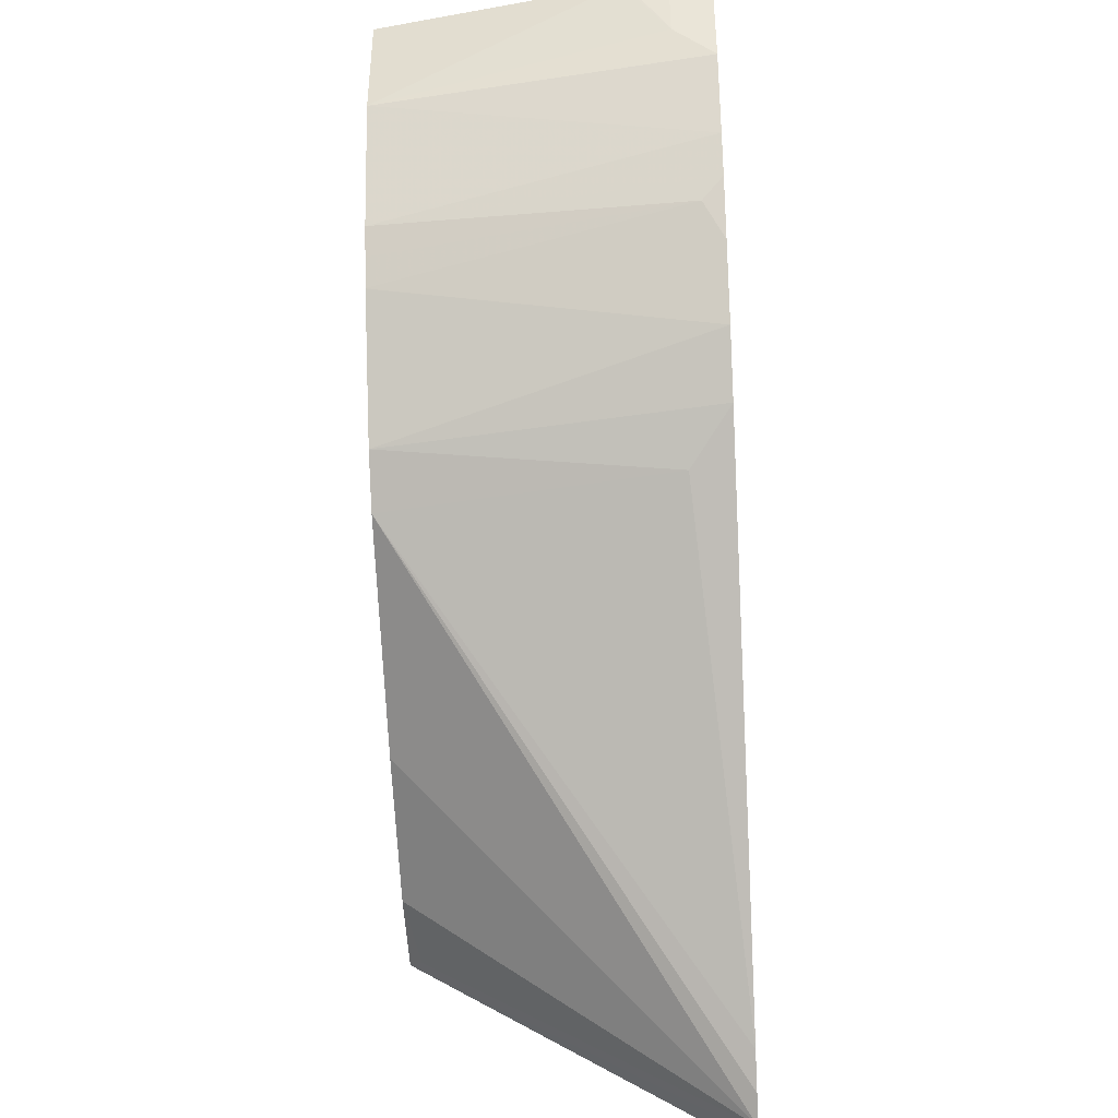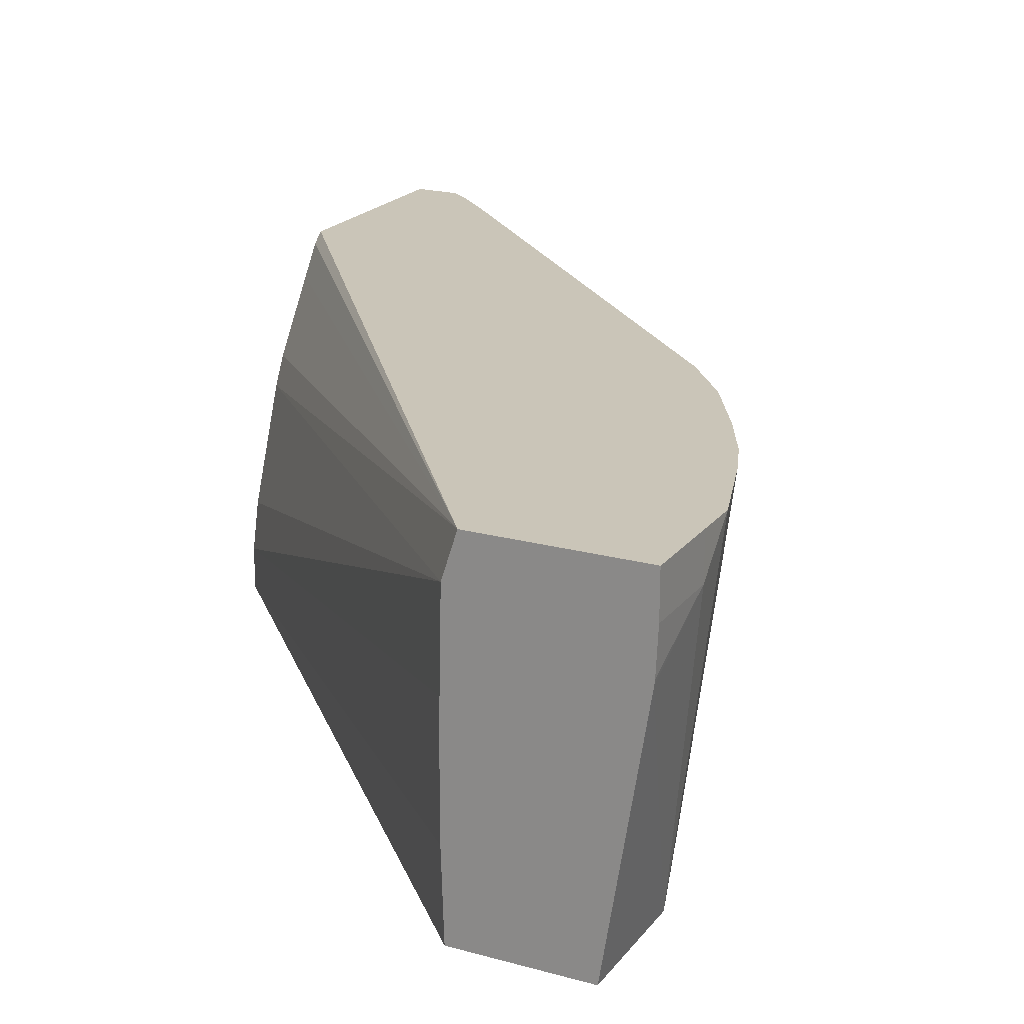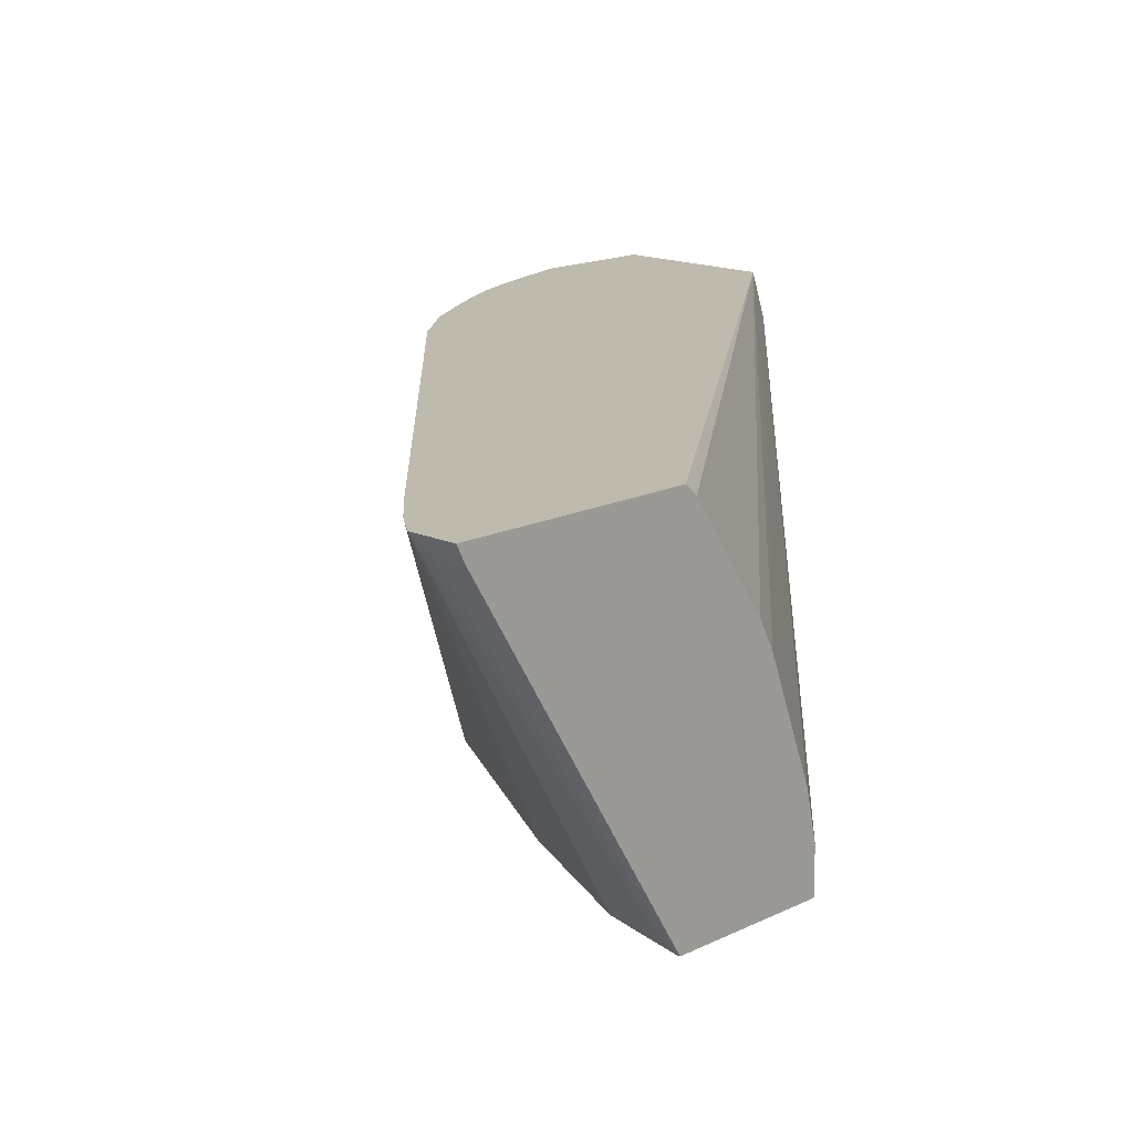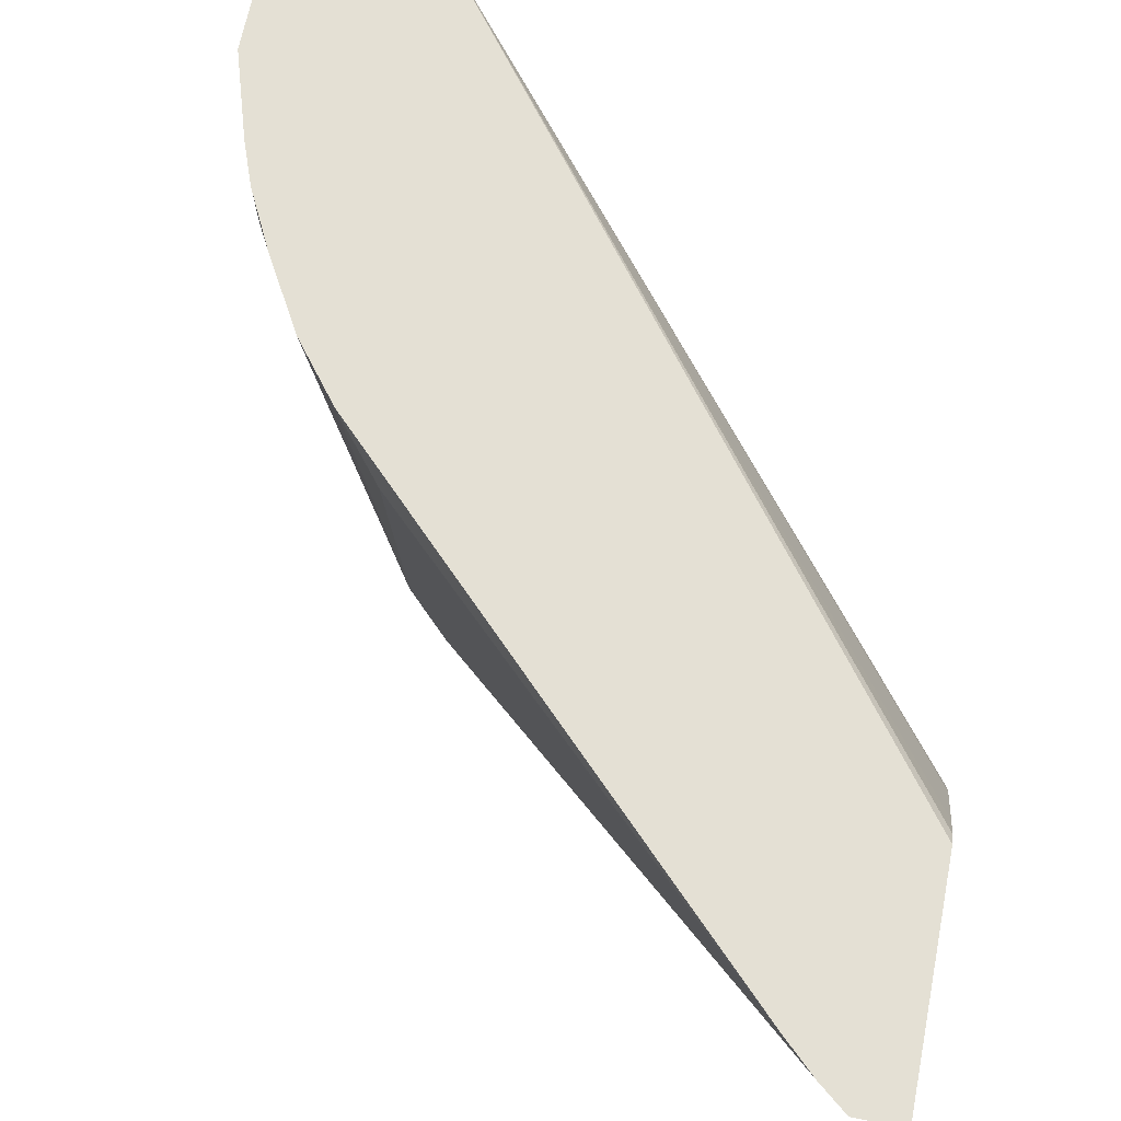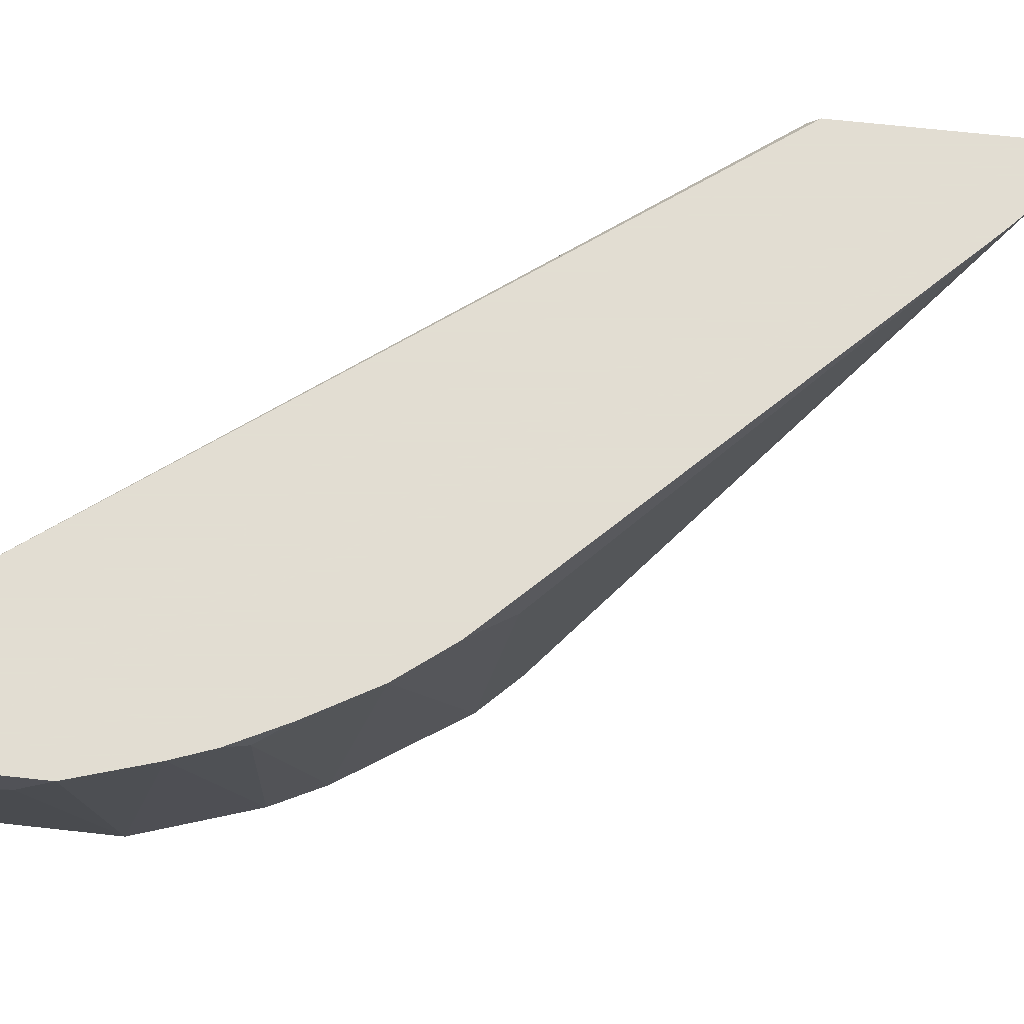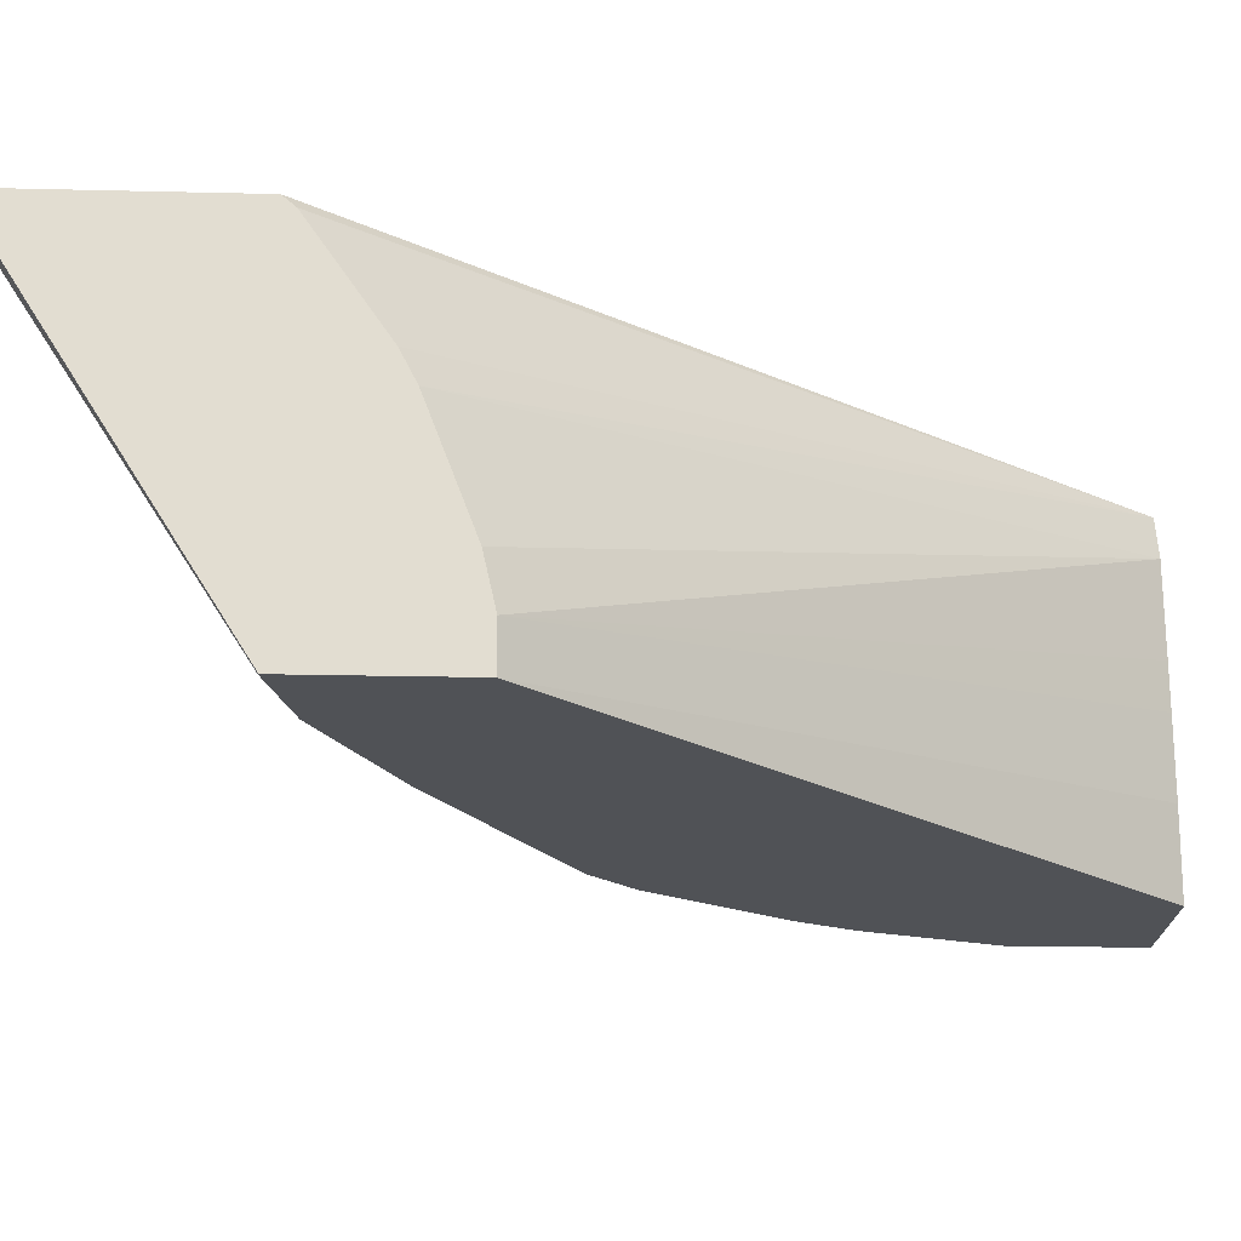
<metadata>
{"format":"obj","ext":"obj","renderer":"f3d","projection":"perspective","resolution":1024,"background":"white","views":[{"elev":-41.1,"azim":93.2,"up":"+Z"},{"elev":20.5,"azim":26.6,"up":"+Y"},{"elev":15.4,"azim":-136.3,"up":"+Y"},{"elev":66.1,"azim":-168.8,"up":"+Y"},{"elev":68.1,"azim":96.3,"up":"+Y"},{"elev":-20.9,"azim":-92.5,"up":"+Y"}]}
</metadata>
<code>
v 0.2815 0.6334 -0.2133
v 0.2169 0.6334 -0.2133
v 0.2815 0.6157 -0.2133
v 0.2815 0.6334 -0.2462
v 0.2111 0.6157 -0.2133
v -0.0004484 0.6334 -0.5013
v -0.0004484 0.6294 -0.4966
v -0.0004484 0.6169 -0.4879
v -0.0004484 0.5877 -0.4678
v -0.0004484 0.576 -0.4619
v 0.2806 0.5981 -0.2133
v 0.2815 0.6157 -0.2463
v 0.2815 0.6334 -0.2638
v 0.2103 0.5783 -0.2133
v -0.0004484 0.5295 -0.4442
v -0.0004484 0.5102 -0.4398
v -0.0004484 0.6334 -0.5894
v 0.2803 0.5959 -0.2133
v 0.2639 0.4928 -0.2639
v 0.2815 0.6333 -0.2639
v 0.2815 0.6334 -0.2639
v 0.21 0.5597 -0.2133
v -0.0004484 0.4928 -0.4398
v 0.01771 0.6334 -0.5894
v -0.0004484 0.6275 -0.5864
v 0.2639 0.4928 -0.2133
v 0.2705 0.6334 -0.299
v 0.2462 0.4928 -0.3167
v 0.21 0.5278 -0.2133
v -0.0004484 0.4928 -0.5013
v 0.2111 0.4928 -0.2133
v 0.005872 0.4985 -0.5043
v 0.0002417 0.4928 -0.5015
v 0.01175 0.6275 -0.5864
v 0.02851 0.6334 -0.5808
v 0.1817 0.4928 -0.4105
v 0.09384 0.4928 -0.4632
v 0.07054 0.4928 -0.4749
v 0.03516 0.4928 -0.4926
v 0.2639 0.6334 -0.3167
v 0.2404 0.4928 -0.3283
v 0.2595 0.6245 -0.3255
v 0.04115 0.6334 -0.5688
v 0.1994 0.6157 -0.4105
v 0.1994 0.4928 -0.3929
v 0.2521 0.6334 -0.3402
v 0.2346 0.4928 -0.3399
v 0.2353 0.6334 -0.3696
v 0.217 0.6334 -0.3929
v 0.2345 0.4928 -0.34
f 23 31 29
f 19 38 37
f 20 27 21
f 19 28 27
f 19 41 28
f 19 47 41
f 19 45 50
f 19 36 45
f 19 37 36
f 16 29 22
f 19 31 23
f 19 33 39
f 19 30 33
f 19 23 30
f 19 26 31
f 19 27 20
f 18 26 19
f 17 34 25
f 17 24 34
f 24 32 33
f 19 39 38
f 24 33 34
f 36 43 44
f 24 36 37
f 16 23 29
f 47 50 48
f 45 48 50
f 45 49 48
f 44 49 45
f 43 49 44
f 42 48 46
f 42 47 48
f 41 47 42
f 40 42 46
f 36 44 45
f 35 43 36
f 32 39 33
f 28 42 40
f 28 41 42
f 27 28 40
f 25 33 30
f 25 34 33
f 24 39 32
f 24 38 39
f 24 37 38
f 24 35 36
f 14 16 22
f 19 50 47
f 13 20 21
f 1 35 24
f 1 43 35
f 1 49 43
f 1 48 49
f 1 46 48
f 1 40 46
f 1 27 40
f 1 21 27
f 1 13 21
f 1 12 4
f 1 3 12
f 1 11 3
f 1 18 11
f 1 26 18
f 1 31 26
f 1 29 31
f 1 22 29
f 1 14 22
f 1 5 14
f 1 2 5
f 13 19 20
f 1 24 17
f 1 17 6
f 1 4 13
f 2 6 7
f 12 19 13
f 1 6 2
f 12 18 19
f 11 18 12
f 6 8 7
f 6 9 8
f 6 10 9
f 6 15 10
f 6 23 16
f 6 30 23
f 6 25 30
f 6 16 15
f 2 8 9
f 5 16 14
f 5 15 16
f 5 10 15
f 4 12 13
f 2 7 8
f 3 11 12
f 2 10 5
f 2 9 10
f 6 17 25

</code>
